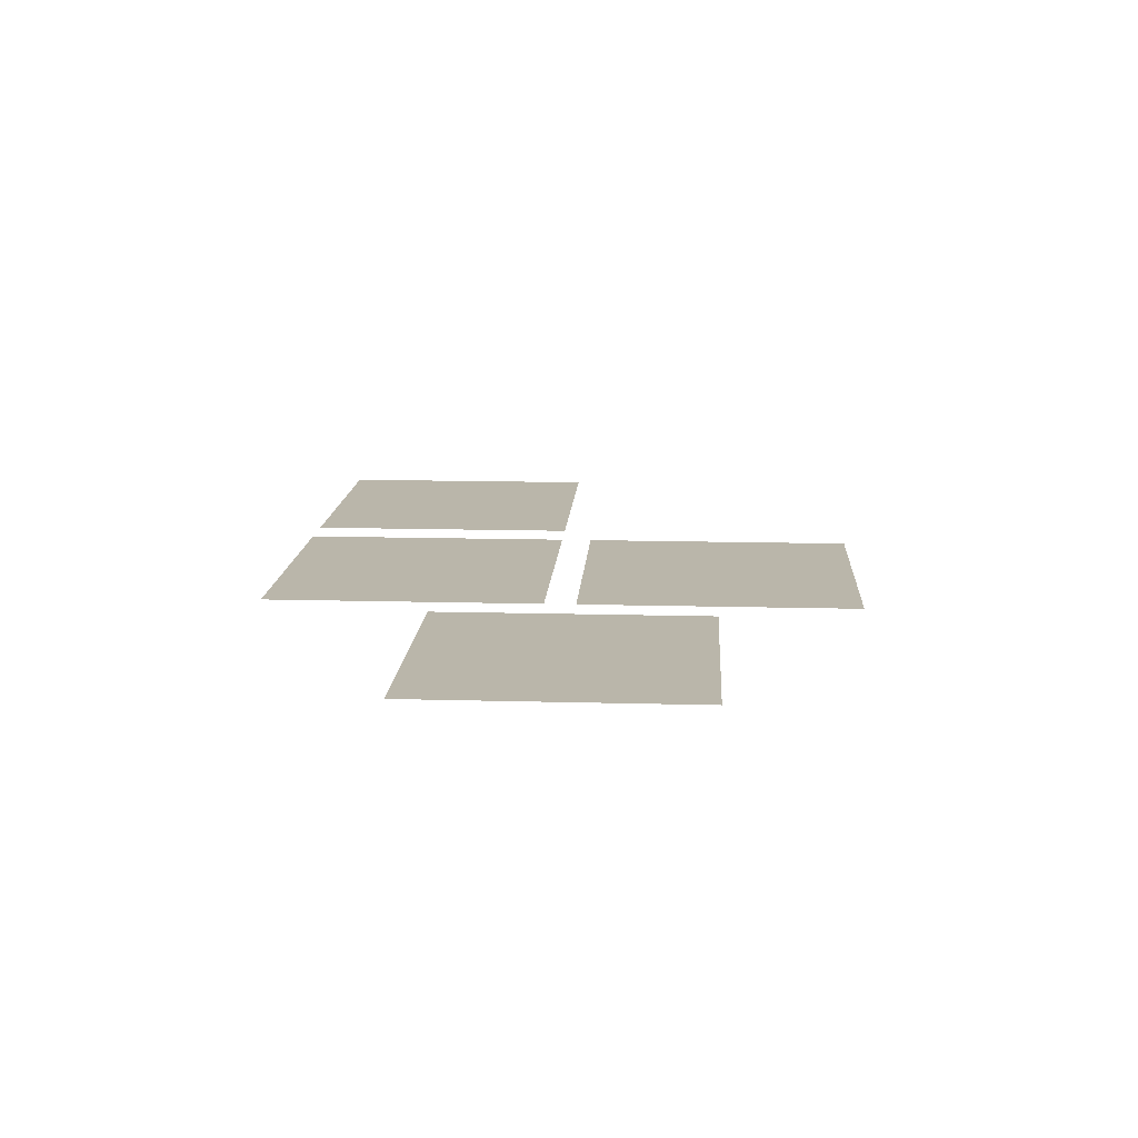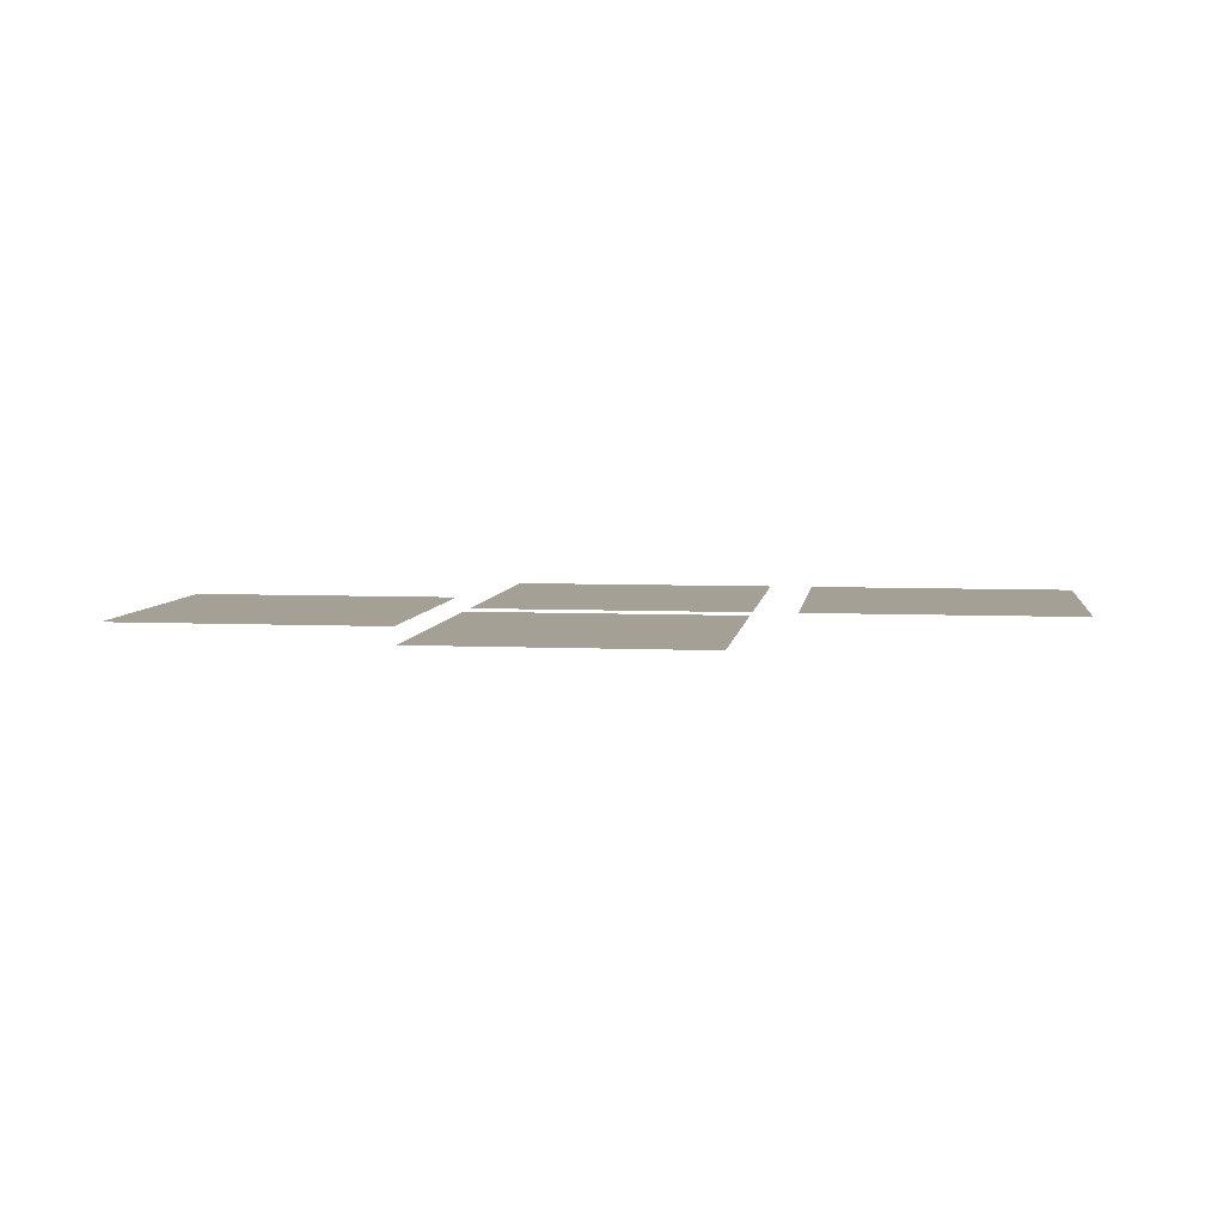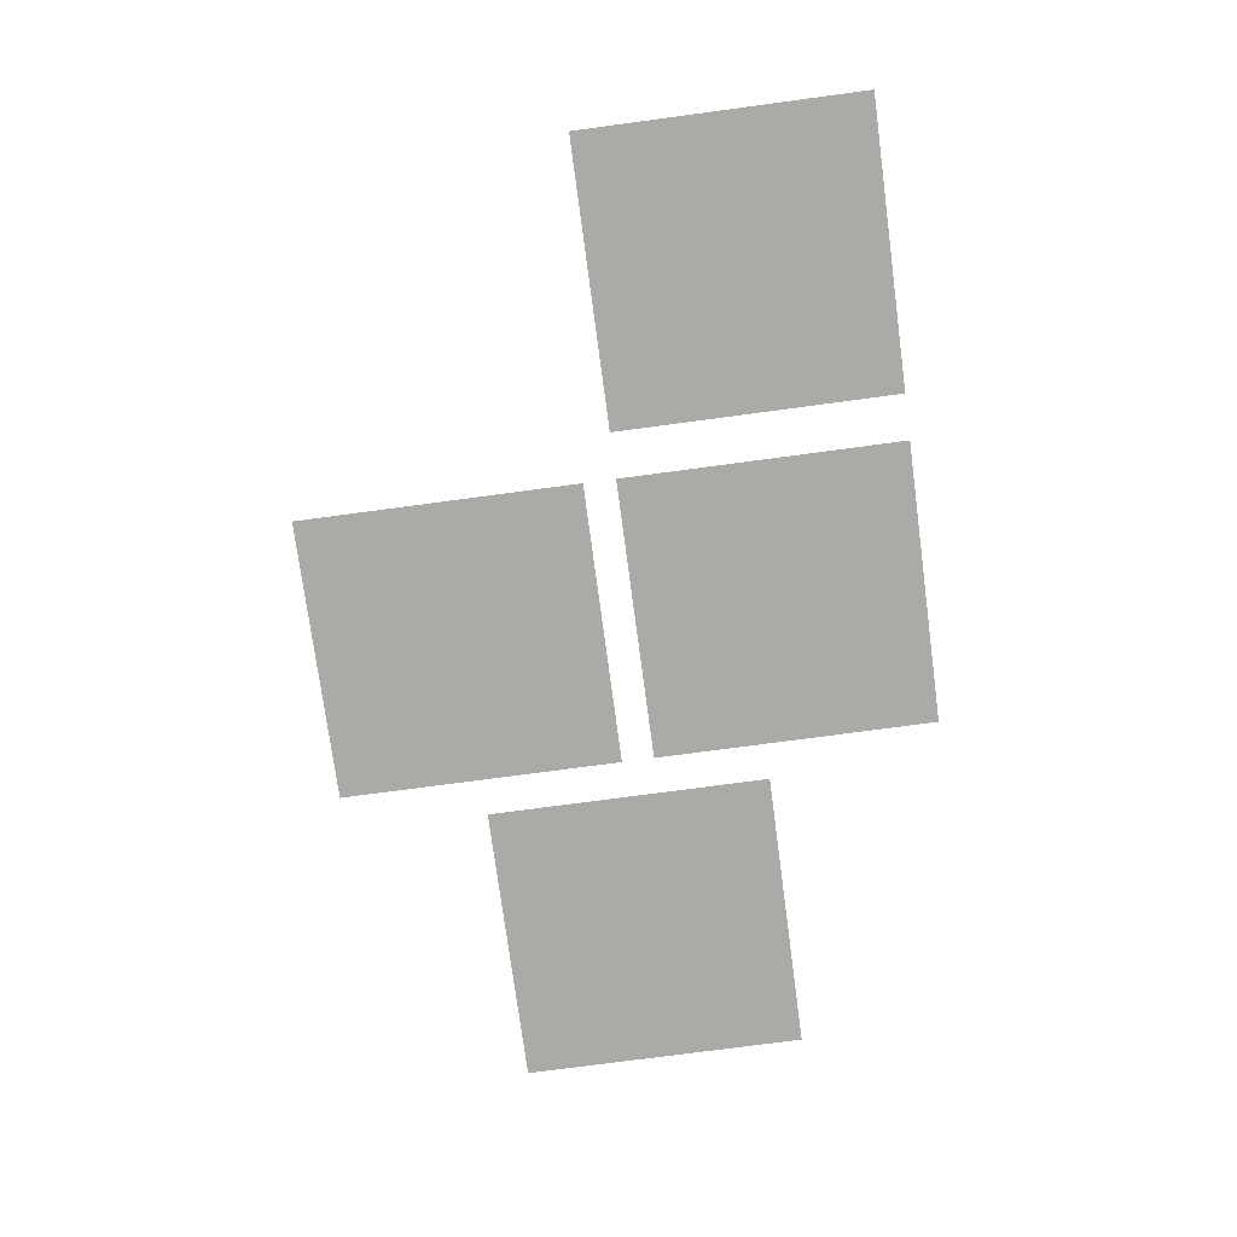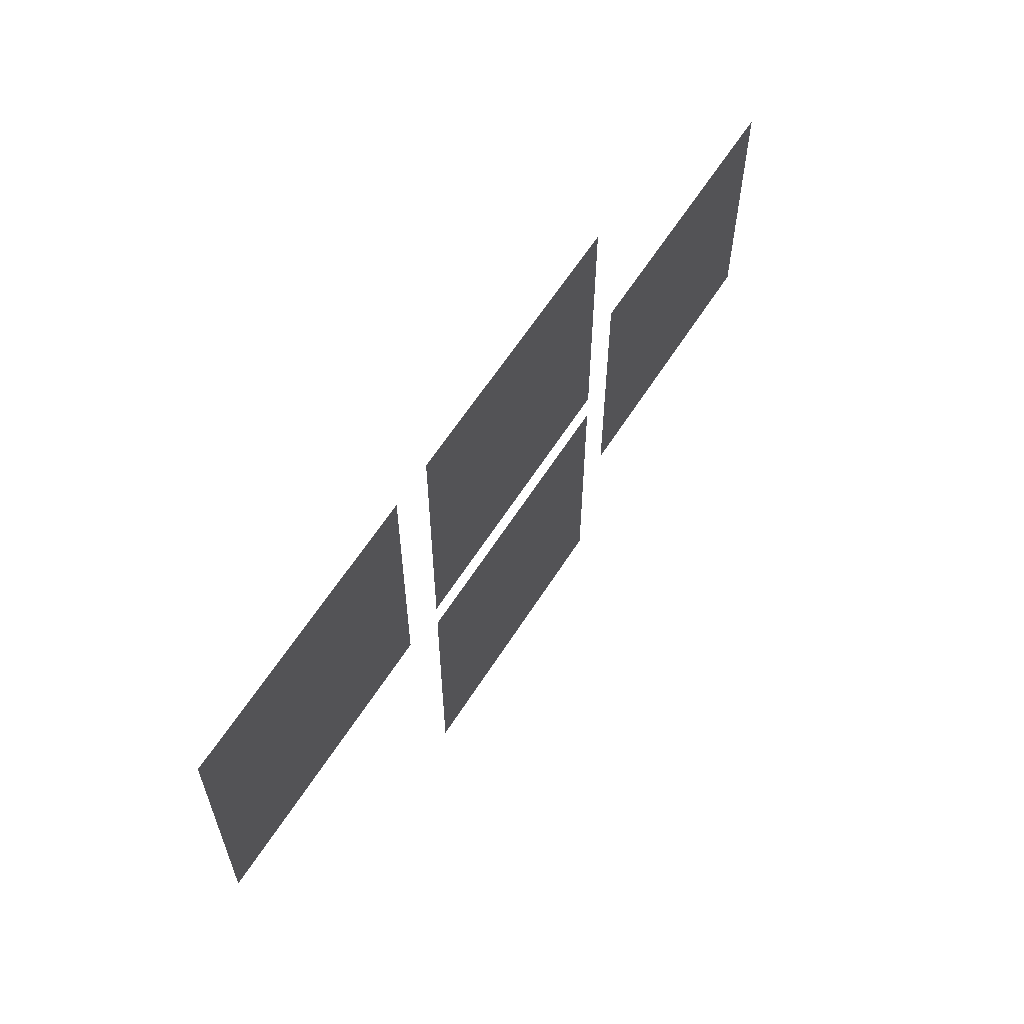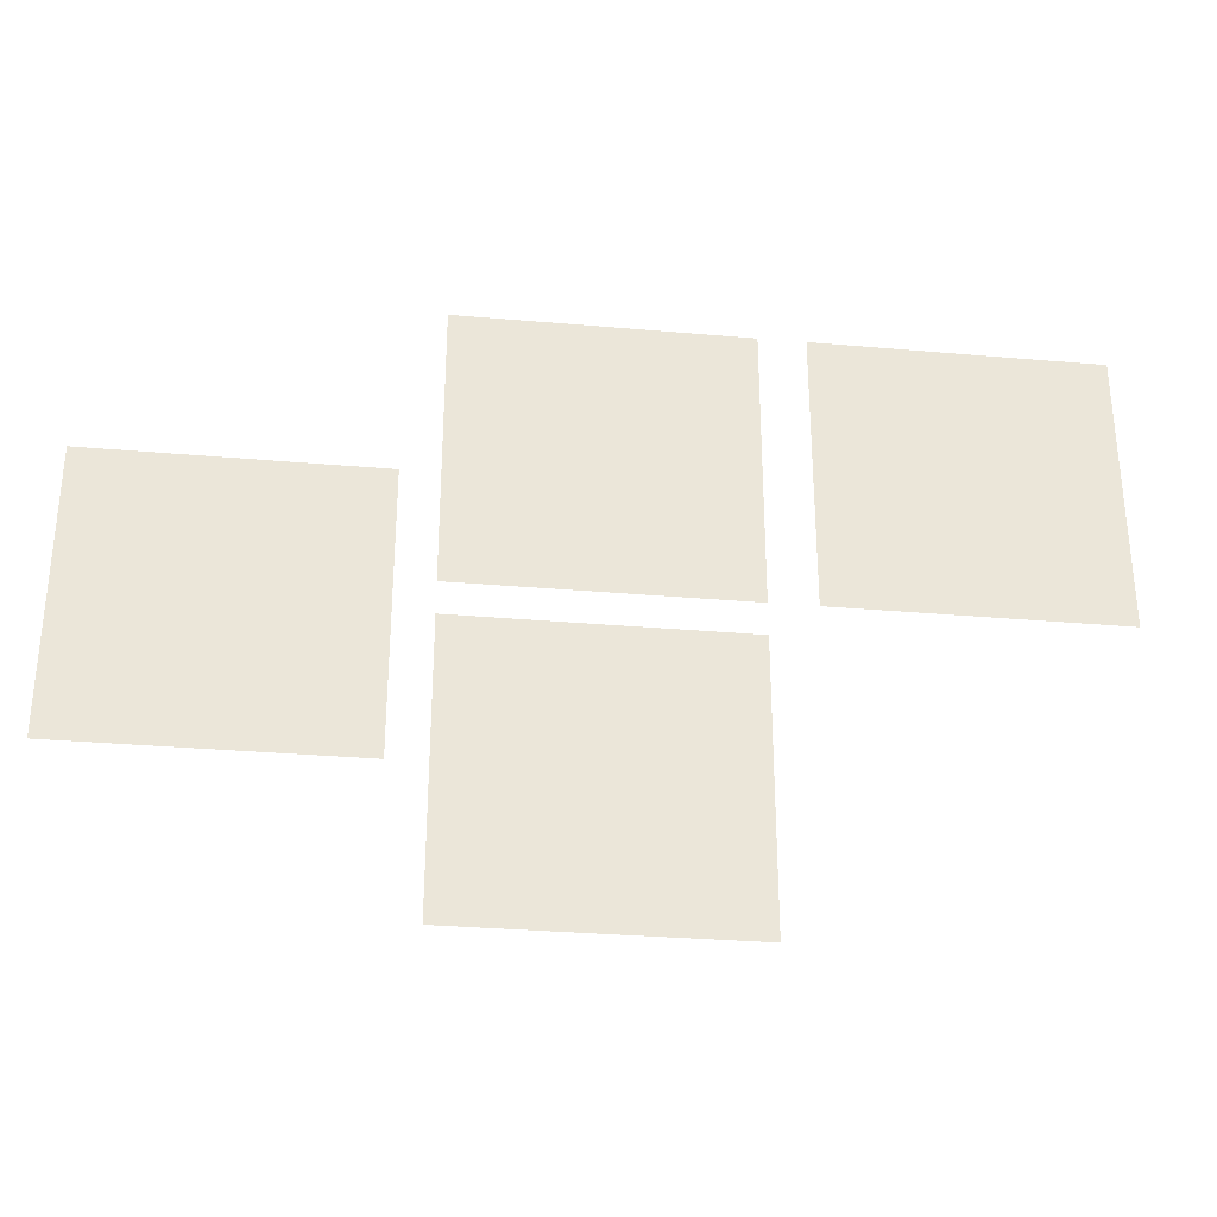
<metadata>
{"format":"obj","ext":"obj","renderer":"f3d","projection":"perspective","resolution":1024,"background":"white","views":[{"elev":13.8,"azim":93.5,"up":"+Y"},{"elev":5.9,"azim":-172.2,"up":"+Y"},{"elev":-75.8,"azim":-82.4,"up":"+Y"},{"elev":61.7,"azim":-57.6,"up":"+Z"},{"elev":-31.3,"azim":172.9,"up":"+Z"}]}
</metadata>
<code>
g default
v -0.5 -0 -0.6132
v 0.5 -0 -0.6132
v -0.5 0 -1.613
v 0.5 0 -1.613
g pPlane1
f 1 2 4 3
g default
v -0.5 -0 0.5
v 0.5 -0 0.5
v -0.5 0 -0.5
v 0.5 0 -0.5
g pPlane3
f 5 6 8 7
g default
v 0.6296 -0 -0.1074
v 1.63 -0 -0.1074
v 0.6296 0 -1.107
v 1.63 0 -1.107
g textureBakeSet1 pPlane4
f 9 10 12 11
g default
v -1.66 -0 0.5
v -0.6603 -0 0.5
v -1.66 0 -0.5
v -0.6603 0 -0.5
g pPlane5
f 13 14 16 15

</code>
